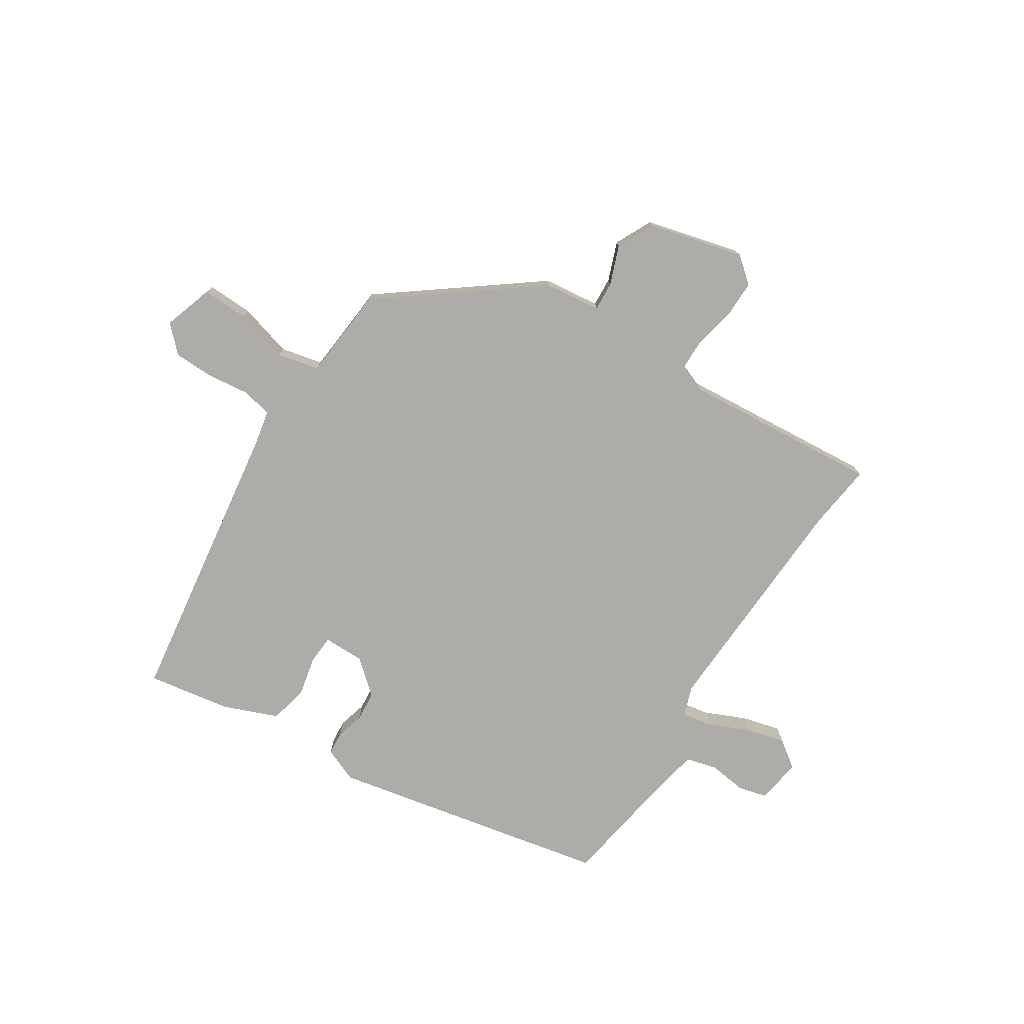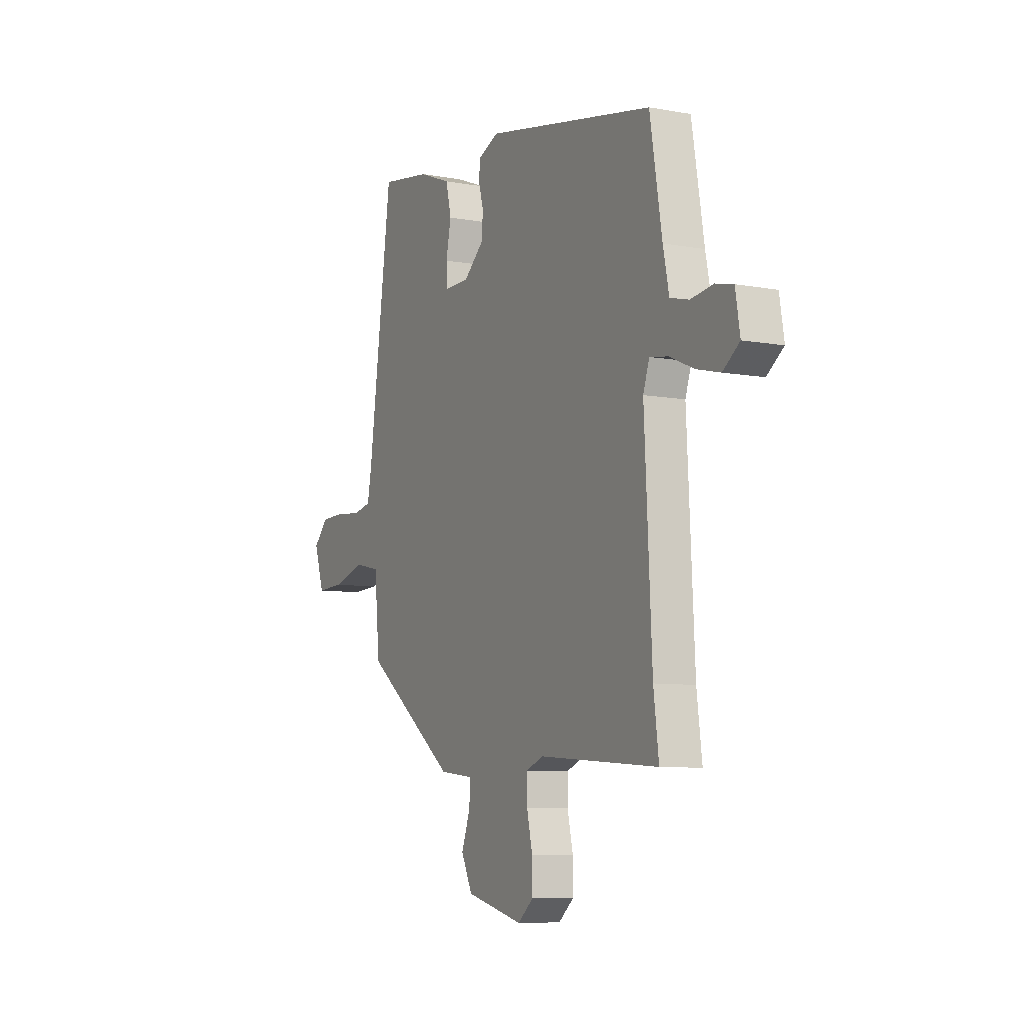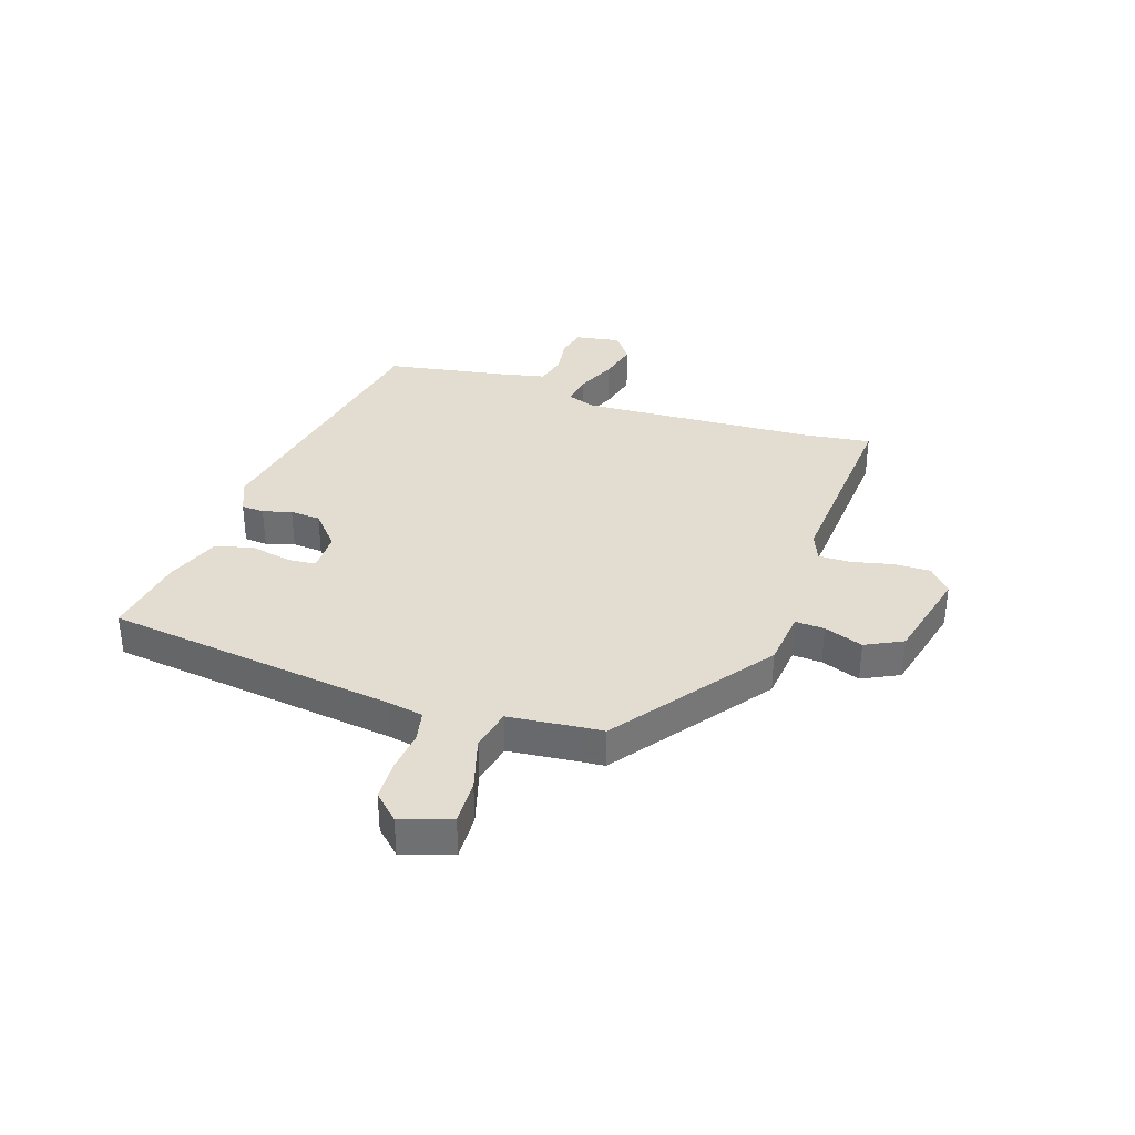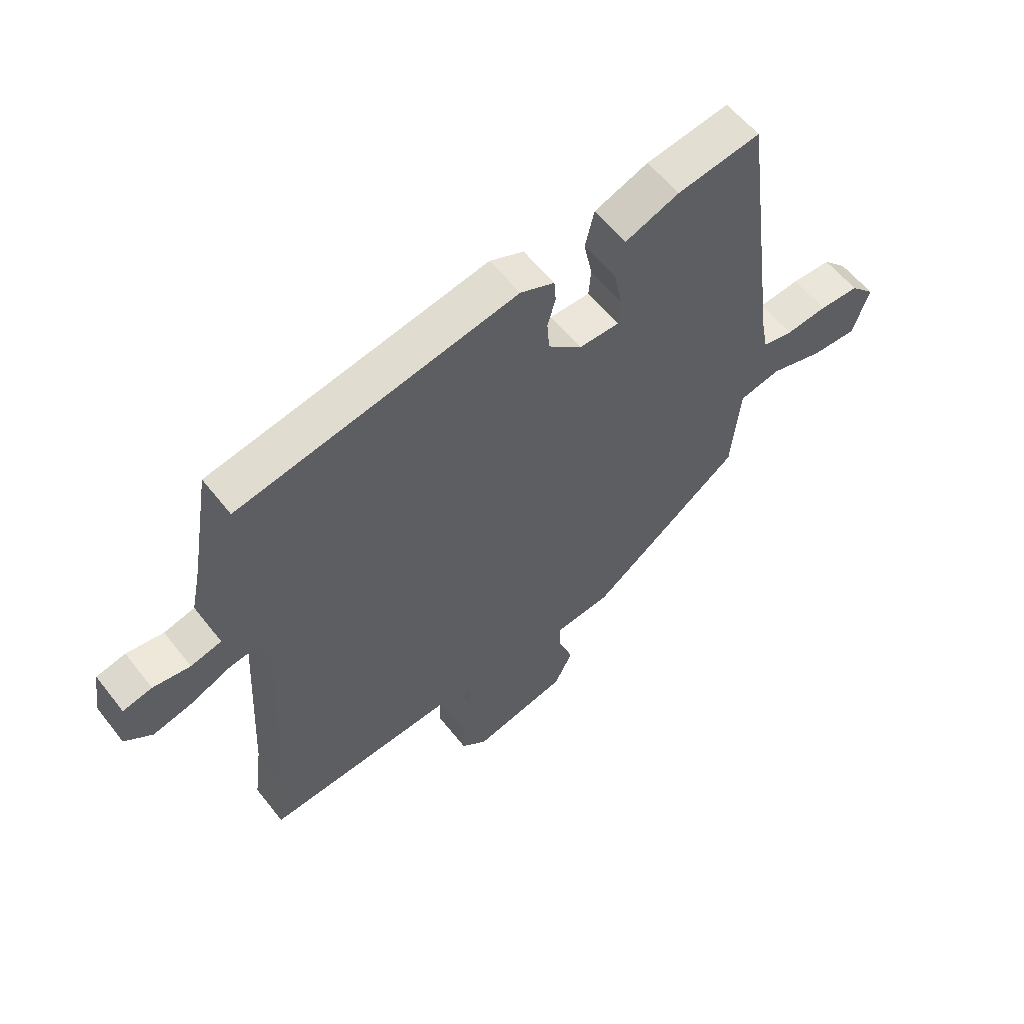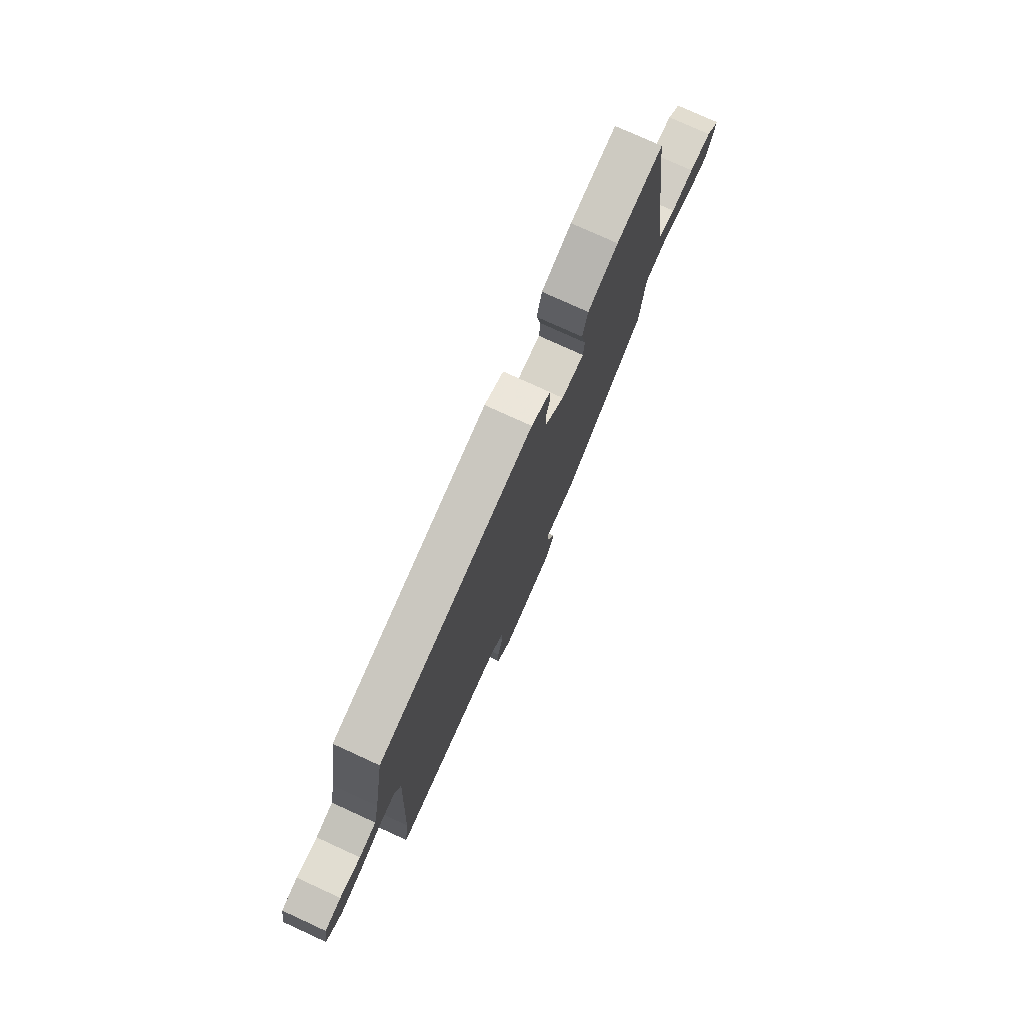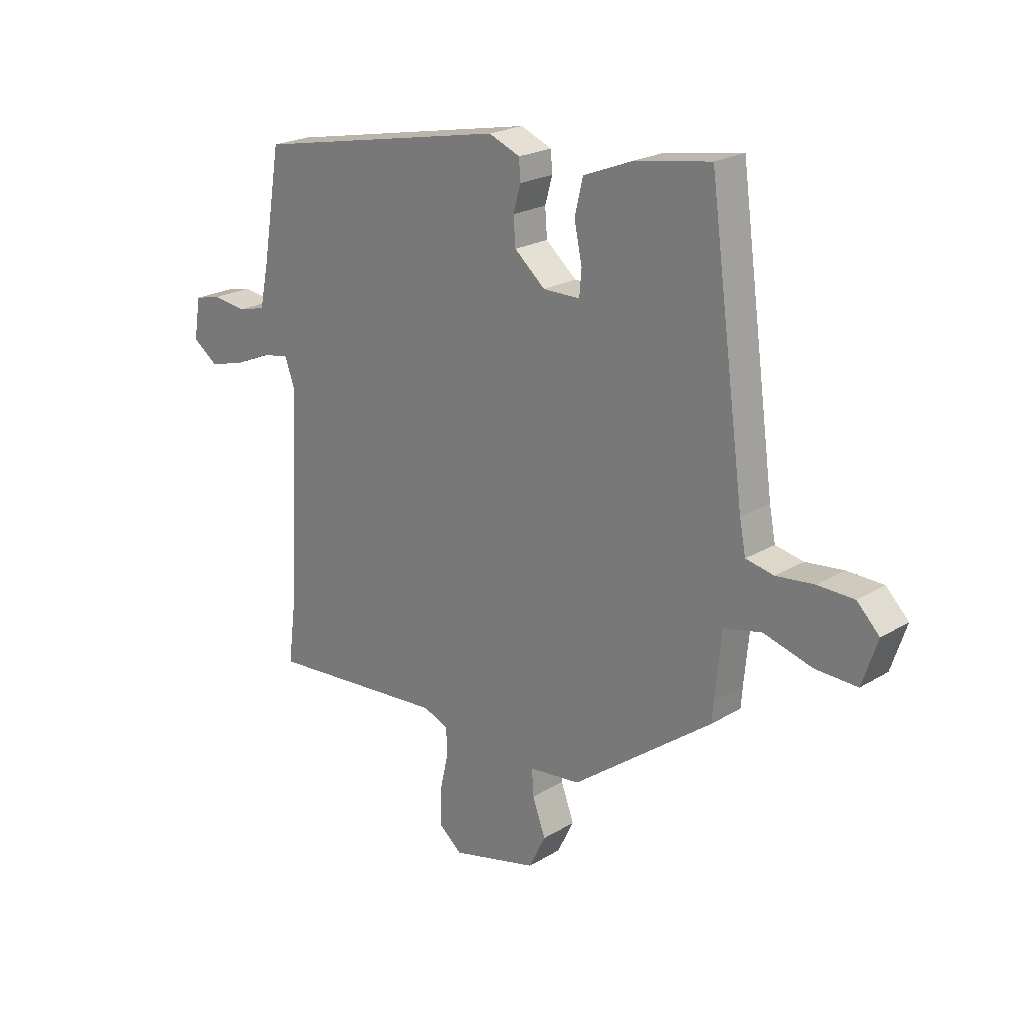
<metadata>
{"format":"obj","ext":"obj","renderer":"f3d","projection":"perspective","resolution":1024,"background":"white","views":[{"elev":-76.7,"azim":147.8,"up":"+Y"},{"elev":-8.0,"azim":-117.0,"up":"+Z"},{"elev":35.1,"azim":108.1,"up":"+Y"},{"elev":57.6,"azim":-37.7,"up":"+Z"},{"elev":76.8,"azim":-65.4,"up":"+Z"},{"elev":21.9,"azim":43.5,"up":"+Z"}]}
</metadata>
<code>
v -0.495 0.07 0.383
v -0.005 0.07 0.478
v 0.055 0.07 0.453
v 0.058 0.07 0.413
v 0.044 0.07 0.363
v 0.048 0.07 0.31
v 0.107 0.07 0.259
v 0.178 0.07 0.259
v 0.182 0.07 0.308
v 0.167 0.07 0.379
v 0.183 0.07 0.446
v 0.278 0.07 0.483
v 0.424 0.07 0.506
v 0.493 0.07 -0.002
v 0.505 0.07 -0.064
v 0.559 0.07 -0.075
v 0.632 0.07 -0.067
v 0.702 0.07 -0.069
v 0.745 0.07 -0.113
v 0.716 0.07 -0.2
v 0.636 0.07 -0.197
v 0.542 0.07 -0.17
v 0.469 0.07 -0.186
v 0.457 0.07 -0.31
v 0.454 0.07 -0.349
v 0.185 0.07 -0.549
v 0.086 0.07 -0.56
v 0.089 0.07 -0.611
v 0.114 0.07 -0.679
v 0.082 0.07 -0.744
v -0.084 0.07 -0.785
v -0.129 0.07 -0.747
v -0.128 0.07 -0.682
v -0.112 0.07 -0.611
v -0.112 0.07 -0.555
v -0.161 0.07 -0.535
v -0.508 0.07 -0.561
v -0.493 0.07 -0.445
v -0.472 0.07 -0.034
v -0.49 0.07 0.018
v -0.543 0.07 0.009
v -0.614 0.07 -0.022
v -0.682 0.07 -0.039
v -0.73 0.07 -0.004
v -0.717 0.07 0.075
v -0.666 0.07 0.087
v -0.601 0.07 0.078
v -0.547 0.07 0.092
v -0.53 0.07 0.174
v -0.495 0 0.383
v -0.005 0 0.478
v 0.055 0 0.453
v 0.058 0 0.413
v 0.044 0 0.363
v 0.048 0 0.31
v 0.107 0 0.259
v 0.178 0 0.259
v 0.182 0 0.308
v 0.167 0 0.379
v 0.183 0 0.446
v 0.278 0 0.483
v 0.424 0 0.506
v 0.493 0 -0.002
v 0.505 0 -0.064
v 0.559 0 -0.075
v 0.632 0 -0.067
v 0.702 0 -0.069
v 0.745 0 -0.113
v 0.716 0 -0.2
v 0.636 0 -0.197
v 0.542 0 -0.17
v 0.469 0 -0.186
v 0.457 0 -0.31
v 0.454 0 -0.349
v 0.185 0 -0.549
v 0.086 0 -0.56
v 0.089 0 -0.611
v 0.114 0 -0.679
v 0.082 0 -0.744
v -0.084 0 -0.785
v -0.129 0 -0.747
v -0.128 0 -0.682
v -0.112 0 -0.611
v -0.112 0 -0.555
v -0.161 0 -0.535
v -0.508 0 -0.561
v -0.493 0 -0.445
v -0.472 0 -0.034
v -0.49 0 0.018
v -0.543 0 0.009
v -0.614 0 -0.022
v -0.682 0 -0.039
v -0.73 0 -0.004
v -0.717 0 0.075
v -0.666 0 0.087
v -0.601 0 0.078
v -0.547 0 0.092
v -0.53 0 0.174
f 44 45 46 47
f 44 47 48
f 41 42 43 44
f 40 41 44 48
f 36 37 38
f 36 38 39
f 35 36 39 40
f 31 32 33 34
f 31 34 35
f 28 29 30 31
f 27 28 31 35
f 24 25 26 27
f 23 24 27 35
f 19 20 21 22
f 19 22 23
f 16 17 18 19
f 15 16 19 23
f 14 15 23 35
f 9 10 11 12
f 8 9 12 13
f 2 3 4 5
f 49 1 2 5
f 40 48 49 5
f 8 13 14 35
f 7 8 35 40
f 6 7 40
f 5 6 40
f 96 95 94 93
f 97 96 93
f 93 92 91 90
f 97 93 90 89
f 87 86 85
f 88 87 85
f 89 88 85 84
f 83 82 81 80
f 84 83 80
f 80 79 78 77
f 84 80 77 76
f 76 75 74 73
f 84 76 73 72
f 71 70 69 68
f 72 71 68
f 68 67 66 65
f 72 68 65 64
f 84 72 64 63
f 61 60 59 58
f 62 61 58 57
f 54 53 52 51
f 54 51 50 98
f 54 98 97 89
f 84 63 62 57
f 89 84 57 56
f 89 56 55
f 89 55 54
f 1 50 51 2
f 2 51 52 3
f 3 52 53 4
f 4 53 54 5
f 5 54 55 6
f 6 55 56 7
f 7 56 57 8
f 8 57 58 9
f 9 58 59 10
f 10 59 60 11
f 11 60 61 12
f 12 61 62 13
f 13 62 63 14
f 14 63 64 15
f 15 64 65 16
f 16 65 66 17
f 17 66 67 18
f 18 67 68 19
f 19 68 69 20
f 20 69 70 21
f 21 70 71 22
f 22 71 72 23
f 23 72 73 24
f 24 73 74 25
f 25 74 75 26
f 26 75 76 27
f 27 76 77 28
f 28 77 78 29
f 29 78 79 30
f 30 79 80 31
f 31 80 81 32
f 32 81 82 33
f 33 82 83 34
f 34 83 84 35
f 35 84 85 36
f 36 85 86 37
f 37 86 87 38
f 38 87 88 39
f 39 88 89 40
f 40 89 90 41
f 41 90 91 42
f 42 91 92 43
f 43 92 93 44
f 44 93 94 45
f 45 94 95 46
f 46 95 96 47
f 47 96 97 48
f 48 97 98 49
f 49 98 50 1

</code>
